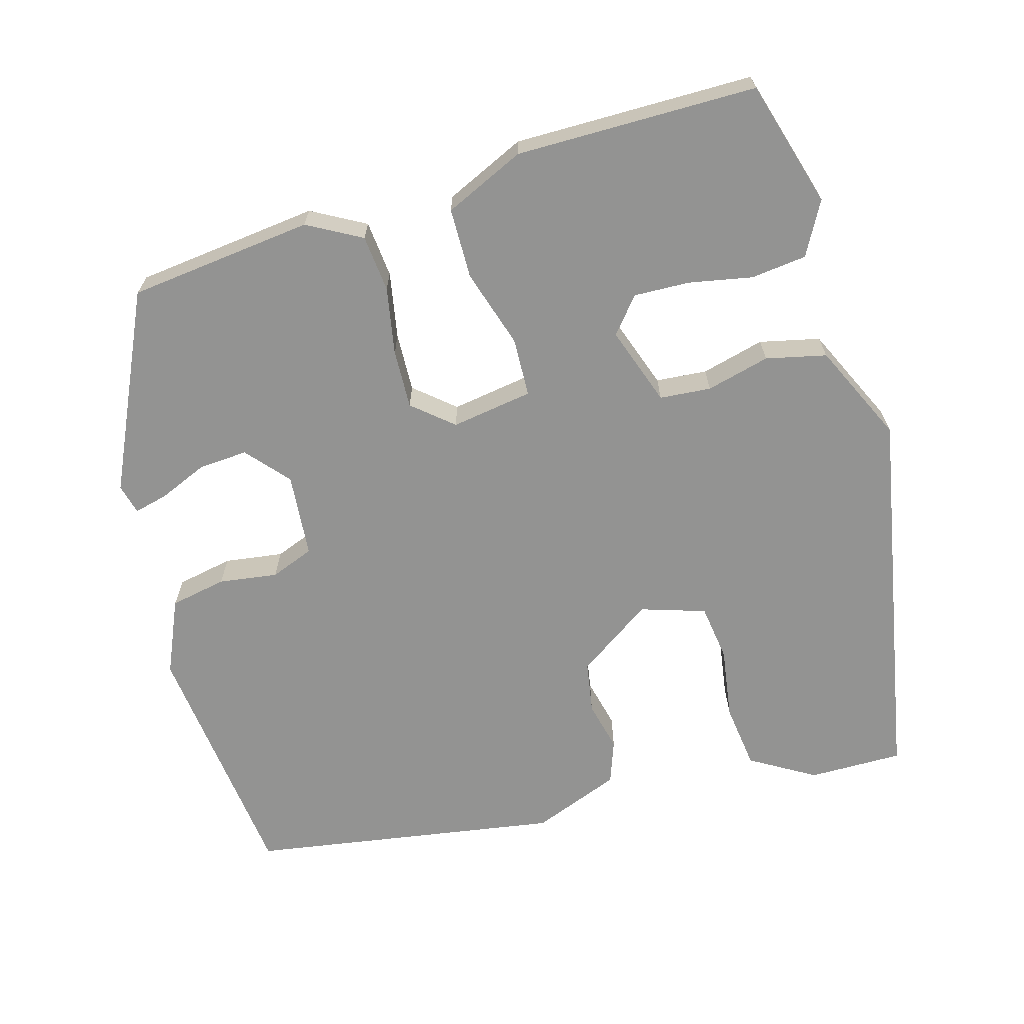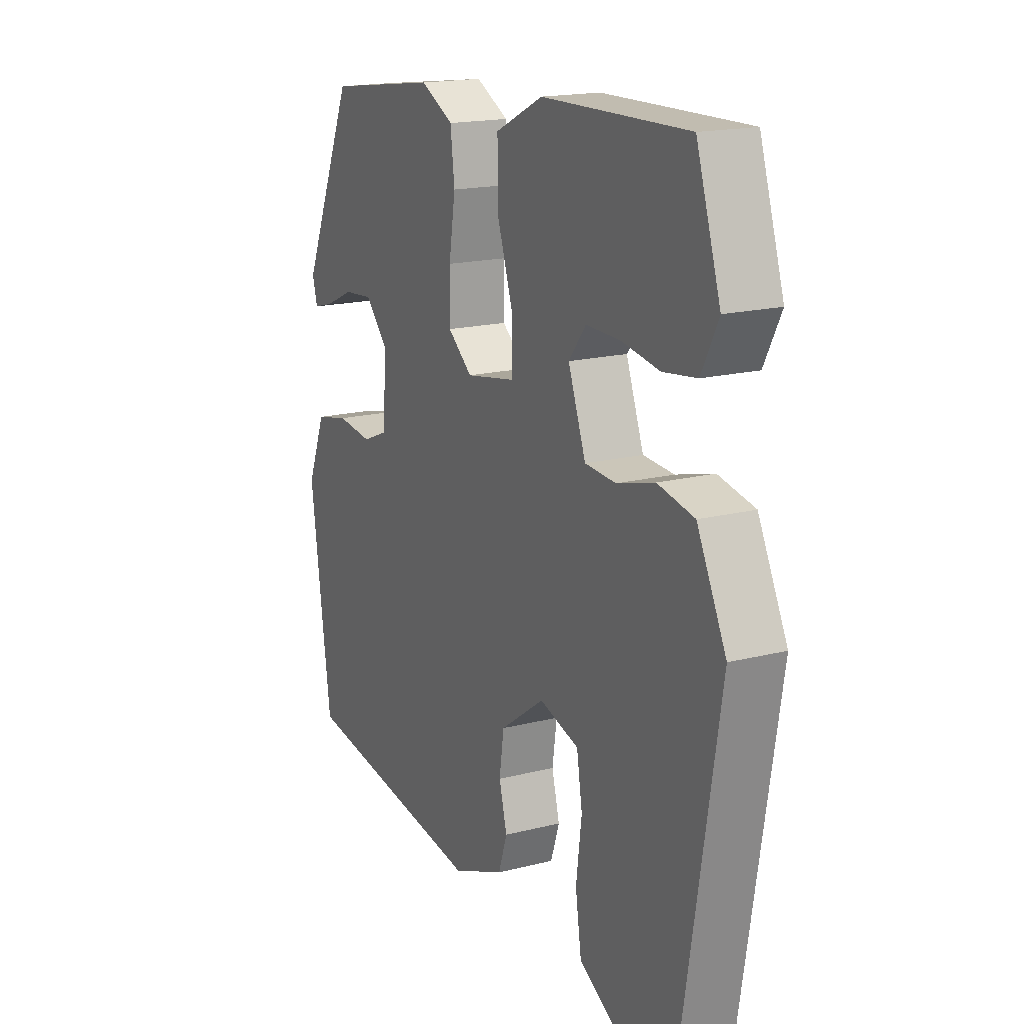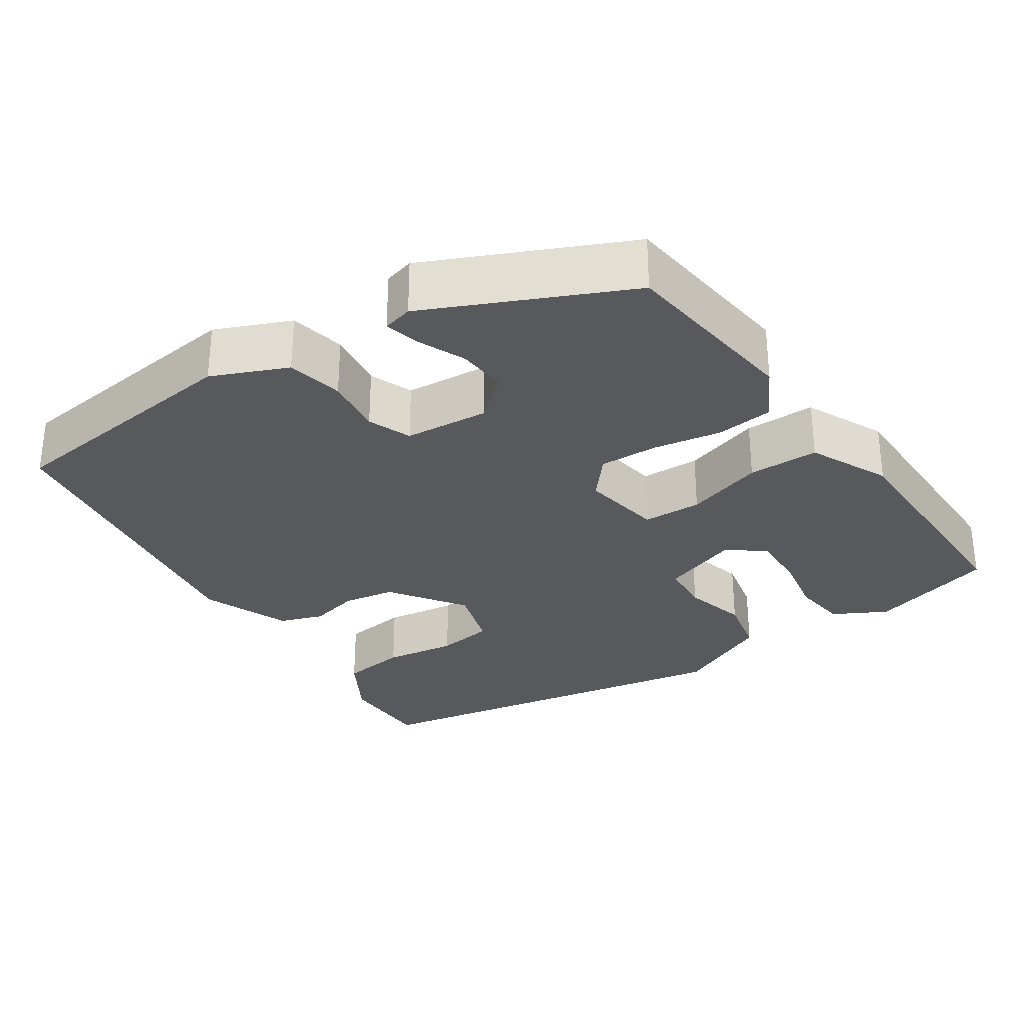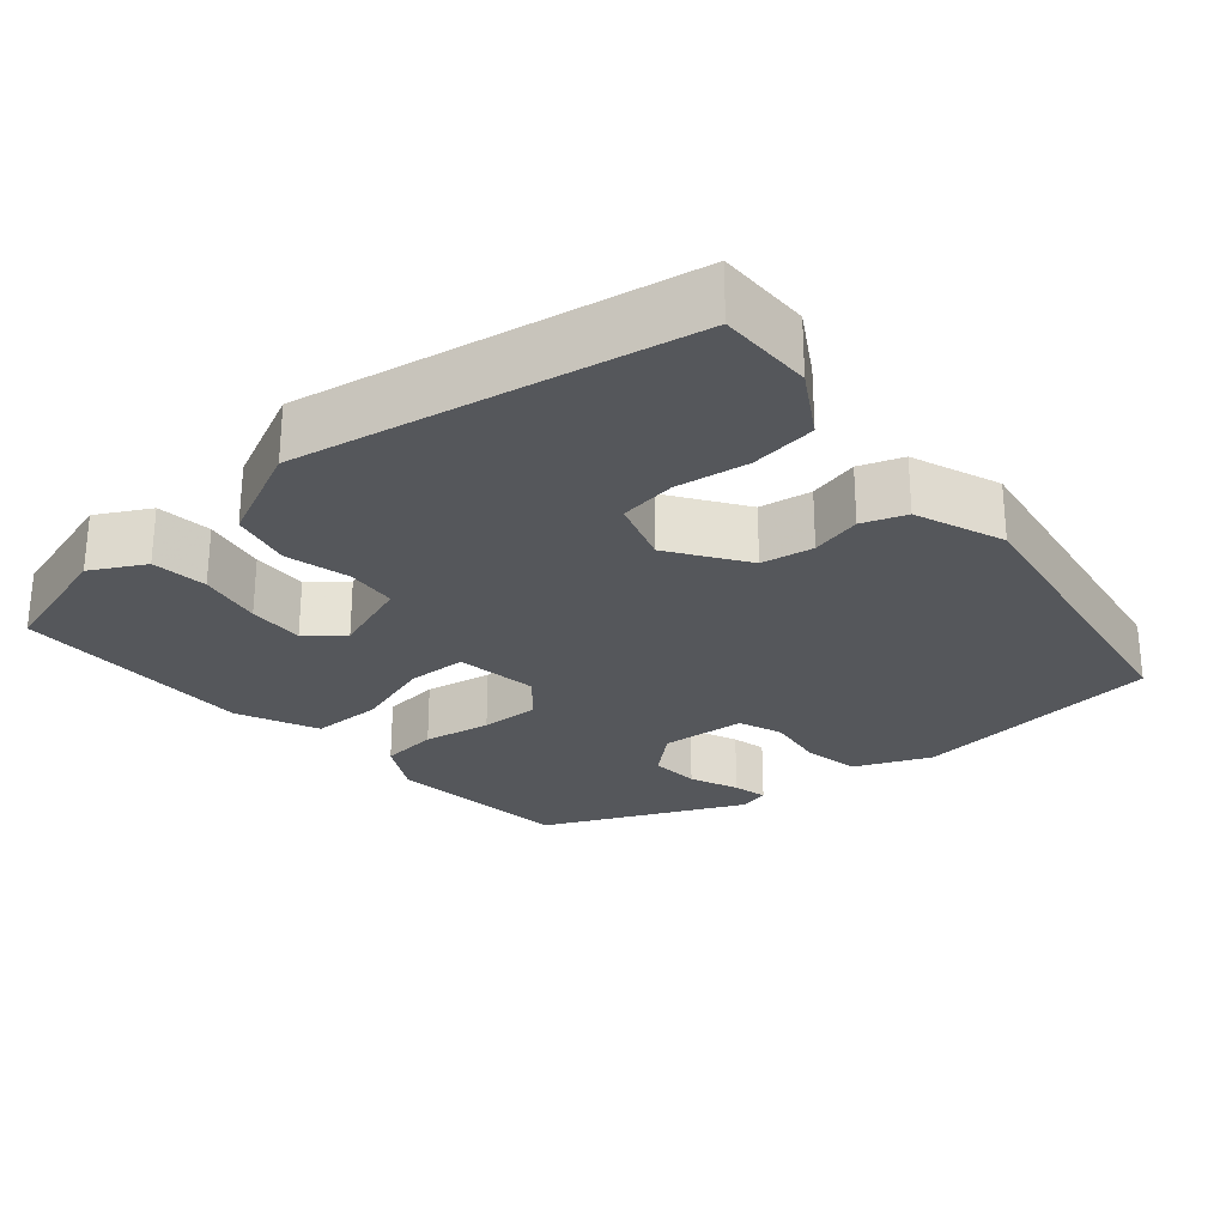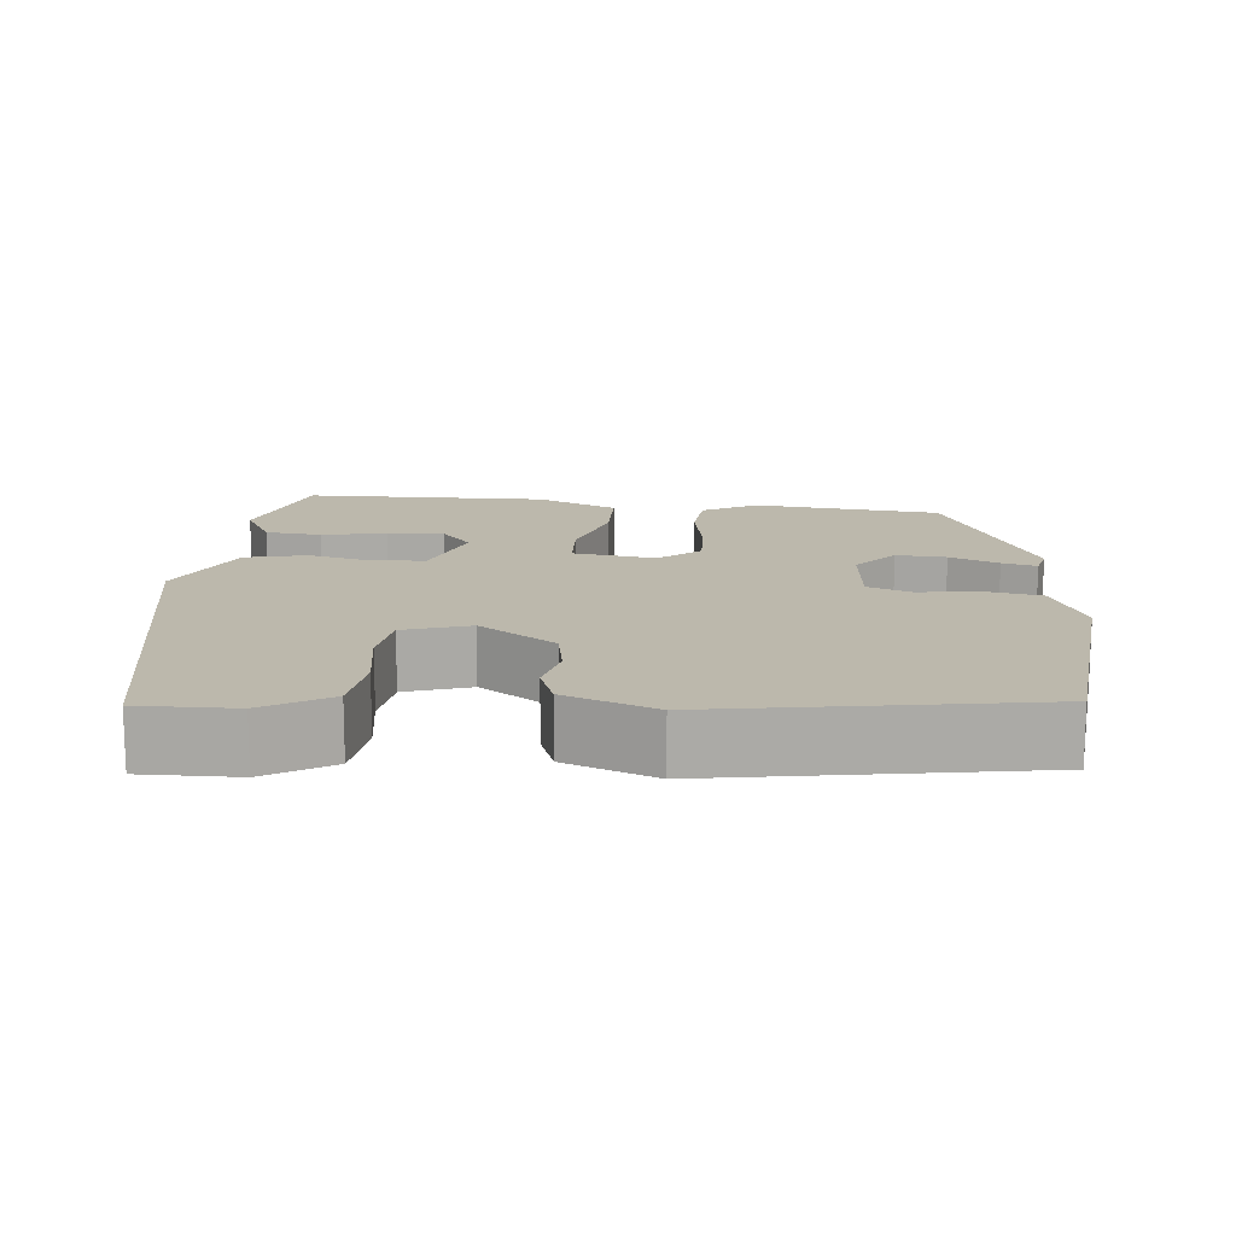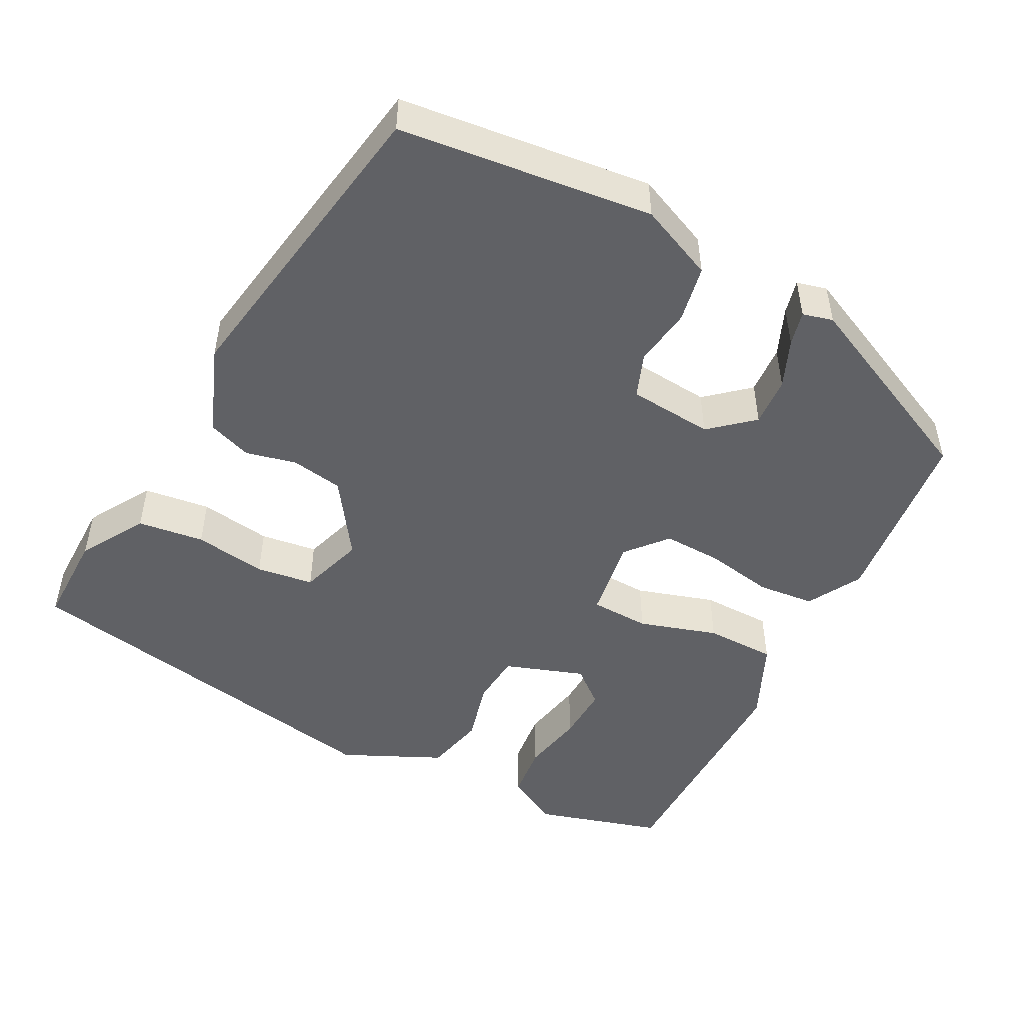
<metadata>
{"format":"obj","ext":"obj","renderer":"f3d","projection":"perspective","resolution":1024,"background":"white","views":[{"elev":-66.7,"azim":14.6,"up":"+Y"},{"elev":17.5,"azim":63.3,"up":"+Z"},{"elev":-30.1,"azim":-57.0,"up":"+Y"},{"elev":-26.5,"azim":129.3,"up":"+Y"},{"elev":14.6,"azim":-176.3,"up":"+Y"},{"elev":-48.9,"azim":-119.0,"up":"+Y"}]}
</metadata>
<code>
v -0.407 0.07 0.463
v -0.167 0.07 0.496
v -0.096 0.07 0.459
v -0.087 0.07 0.385
v -0.101 0.07 0.297
v -0.102 0.07 0.22
v -0.049 0.07 0.177
v 0.057 0.07 0.196
v 0.058 0.07 0.273
v 0.024 0.07 0.374
v 0.023 0.07 0.466
v 0.126 0.07 0.516
v 0.44 0.07 0.522
v 0.492 0.07 0.359
v 0.456 0.07 0.289
v 0.384 0.07 0.279
v 0.301 0.07 0.293
v 0.228 0.07 0.294
v 0.191 0.07 0.247
v 0.229 0.07 0.145
v 0.296 0.07 0.141
v 0.378 0.07 0.164
v 0.457 0.07 0.148
v 0.52 0.07 0.021
v 0.438 0.07 -0.483
v 0.315 0.07 -0.485
v 0.23 0.07 -0.437
v 0.217 0.07 -0.351
v 0.229 0.07 -0.257
v 0.217 0.07 -0.183
v 0.132 0.07 -0.158
v 0.036 0.07 -0.227
v 0.026 0.07 -0.295
v 0.043 0.07 -0.36
v 0.024 0.07 -0.417
v -0.09 0.07 -0.464
v -0.498 0.07 -0.408
v -0.543 0.07 -0.081
v -0.503 0.07 0.017
v -0.43 0.07 0.033
v -0.353 0.07 0.024
v -0.297 0.07 0.047
v -0.29 0.07 0.157
v -0.339 0.07 0.211
v -0.403 0.07 0.205
v -0.465 0.07 0.177
v -0.509 0.07 0.165
v -0.52 0.07 0.204
v -0.407 0 0.463
v -0.167 0 0.496
v -0.096 0 0.459
v -0.087 0 0.385
v -0.101 0 0.297
v -0.102 0 0.22
v -0.049 0 0.177
v 0.057 0 0.196
v 0.058 0 0.273
v 0.024 0 0.374
v 0.023 0 0.466
v 0.126 0 0.516
v 0.44 0 0.522
v 0.492 0 0.359
v 0.456 0 0.289
v 0.384 0 0.279
v 0.301 0 0.293
v 0.228 0 0.294
v 0.191 0 0.247
v 0.229 0 0.145
v 0.296 0 0.141
v 0.378 0 0.164
v 0.457 0 0.148
v 0.52 0 0.021
v 0.438 0 -0.483
v 0.315 0 -0.485
v 0.23 0 -0.437
v 0.217 0 -0.351
v 0.229 0 -0.257
v 0.217 0 -0.183
v 0.132 0 -0.158
v 0.036 0 -0.227
v 0.026 0 -0.295
v 0.043 0 -0.36
v 0.024 0 -0.417
v -0.09 0 -0.464
v -0.498 0 -0.408
v -0.543 0 -0.081
v -0.503 0 0.017
v -0.43 0 0.033
v -0.353 0 0.024
v -0.297 0 0.047
v -0.29 0 0.157
v -0.339 0 0.211
v -0.403 0 0.205
v -0.465 0 0.177
v -0.509 0 0.165
v -0.52 0 0.204
f 45 46 47 48
f 44 45 48 1
f 43 44 1 2
f 42 43 2 3
f 38 39 40 41
f 38 41 42
f 37 38 42
f 33 34 35 36
f 32 33 36 37
f 31 32 37 42
f 26 27 28 29
f 26 29 30
f 25 26 30
f 24 25 30
f 21 22 23 24
f 20 21 24 30
f 19 20 30 31
f 14 15 16 17
f 14 17 18
f 13 14 18
f 12 13 18
f 9 10 11 12
f 8 9 12 18
f 42 3 4 5
f 42 5 6
f 19 31 42
f 8 18 19
f 8 19 42
f 7 8 42
f 6 7 42
f 96 95 94 93
f 49 96 93 92
f 50 49 92 91
f 51 50 91 90
f 89 88 87 86
f 90 89 86
f 90 86 85
f 84 83 82 81
f 85 84 81 80
f 90 85 80 79
f 77 76 75 74
f 78 77 74
f 78 74 73
f 78 73 72
f 72 71 70 69
f 78 72 69 68
f 79 78 68 67
f 65 64 63 62
f 66 65 62
f 66 62 61
f 66 61 60
f 60 59 58 57
f 66 60 57 56
f 53 52 51 90
f 54 53 90
f 90 79 67
f 67 66 56
f 90 67 56
f 90 56 55
f 90 55 54
f 1 49 50 2
f 2 50 51 3
f 3 51 52 4
f 4 52 53 5
f 5 53 54 6
f 6 54 55 7
f 7 55 56 8
f 8 56 57 9
f 9 57 58 10
f 10 58 59 11
f 11 59 60 12
f 12 60 61 13
f 13 61 62 14
f 14 62 63 15
f 15 63 64 16
f 16 64 65 17
f 17 65 66 18
f 18 66 67 19
f 19 67 68 20
f 20 68 69 21
f 21 69 70 22
f 22 70 71 23
f 23 71 72 24
f 24 72 73 25
f 25 73 74 26
f 26 74 75 27
f 27 75 76 28
f 28 76 77 29
f 29 77 78 30
f 30 78 79 31
f 31 79 80 32
f 32 80 81 33
f 33 81 82 34
f 34 82 83 35
f 35 83 84 36
f 36 84 85 37
f 37 85 86 38
f 38 86 87 39
f 39 87 88 40
f 40 88 89 41
f 41 89 90 42
f 42 90 91 43
f 43 91 92 44
f 44 92 93 45
f 45 93 94 46
f 46 94 95 47
f 47 95 96 48
f 48 96 49 1

</code>
